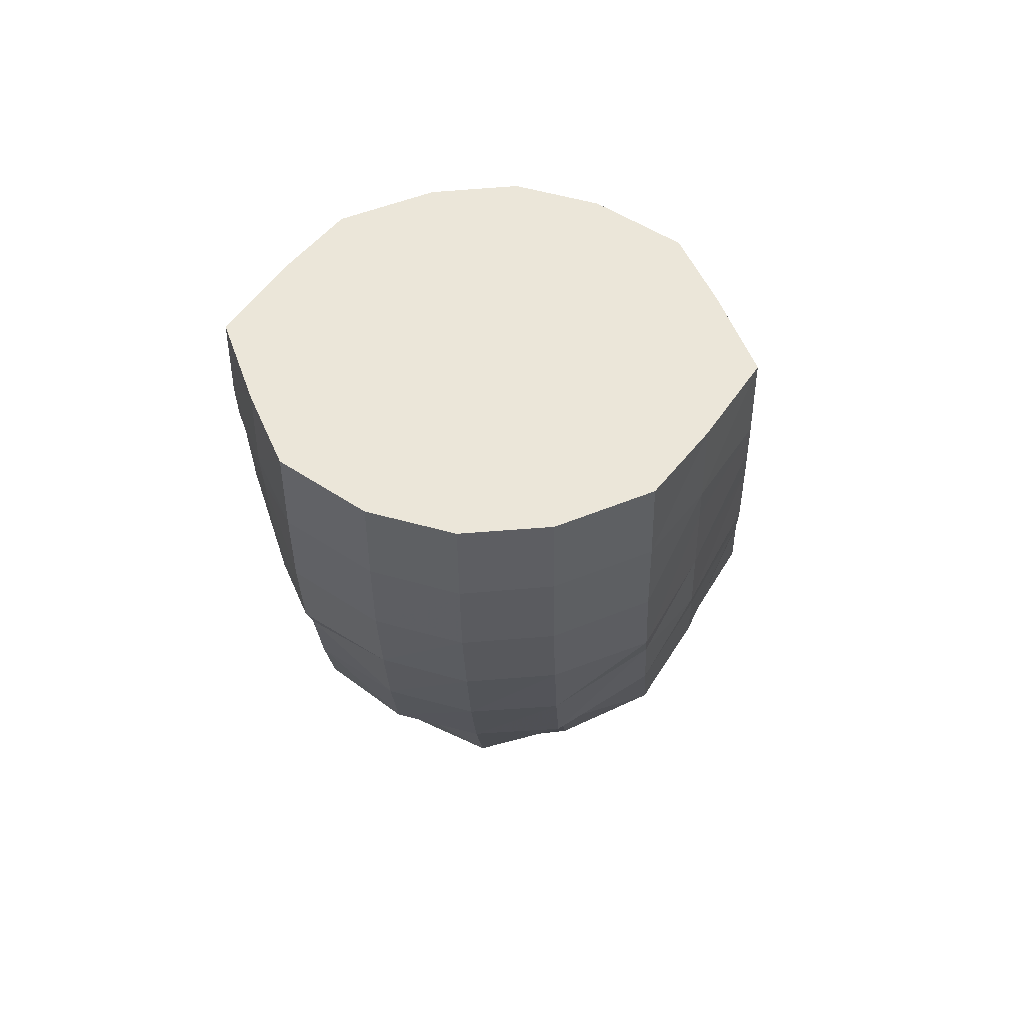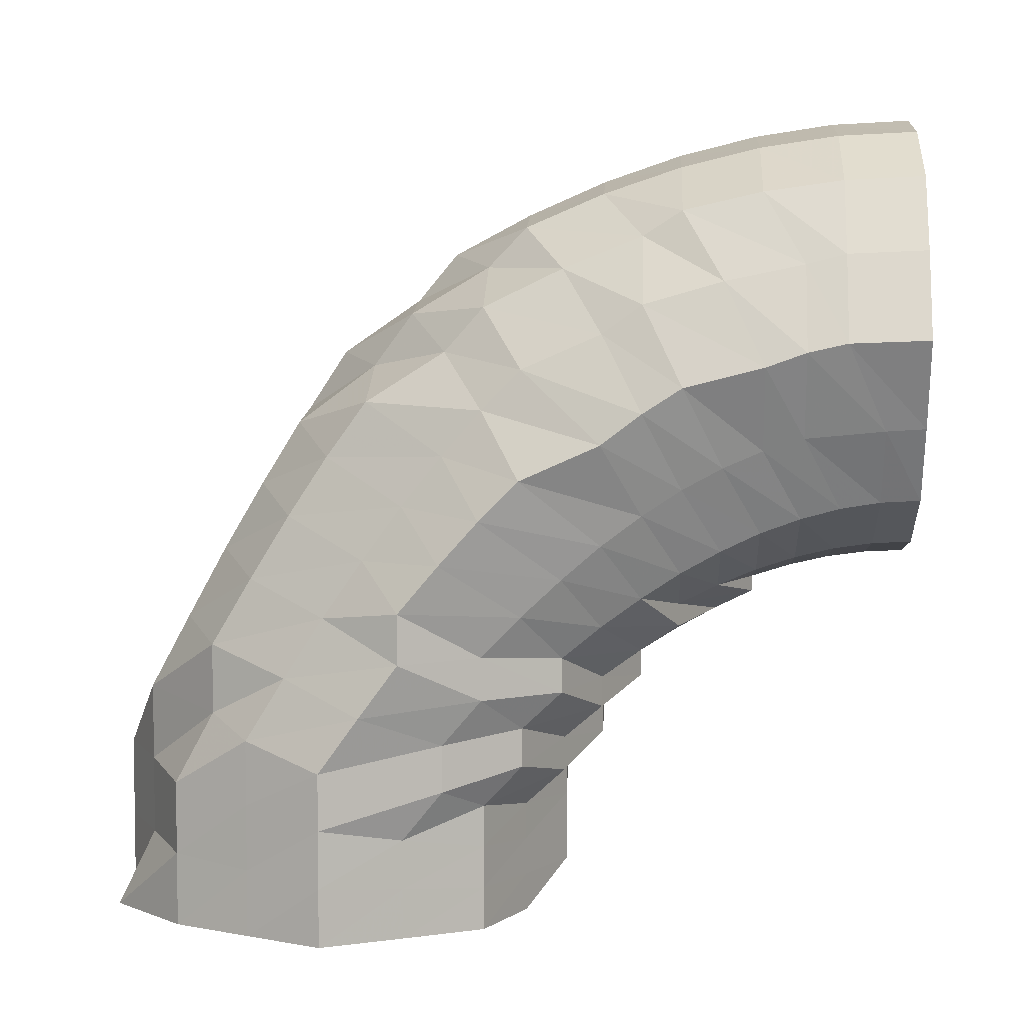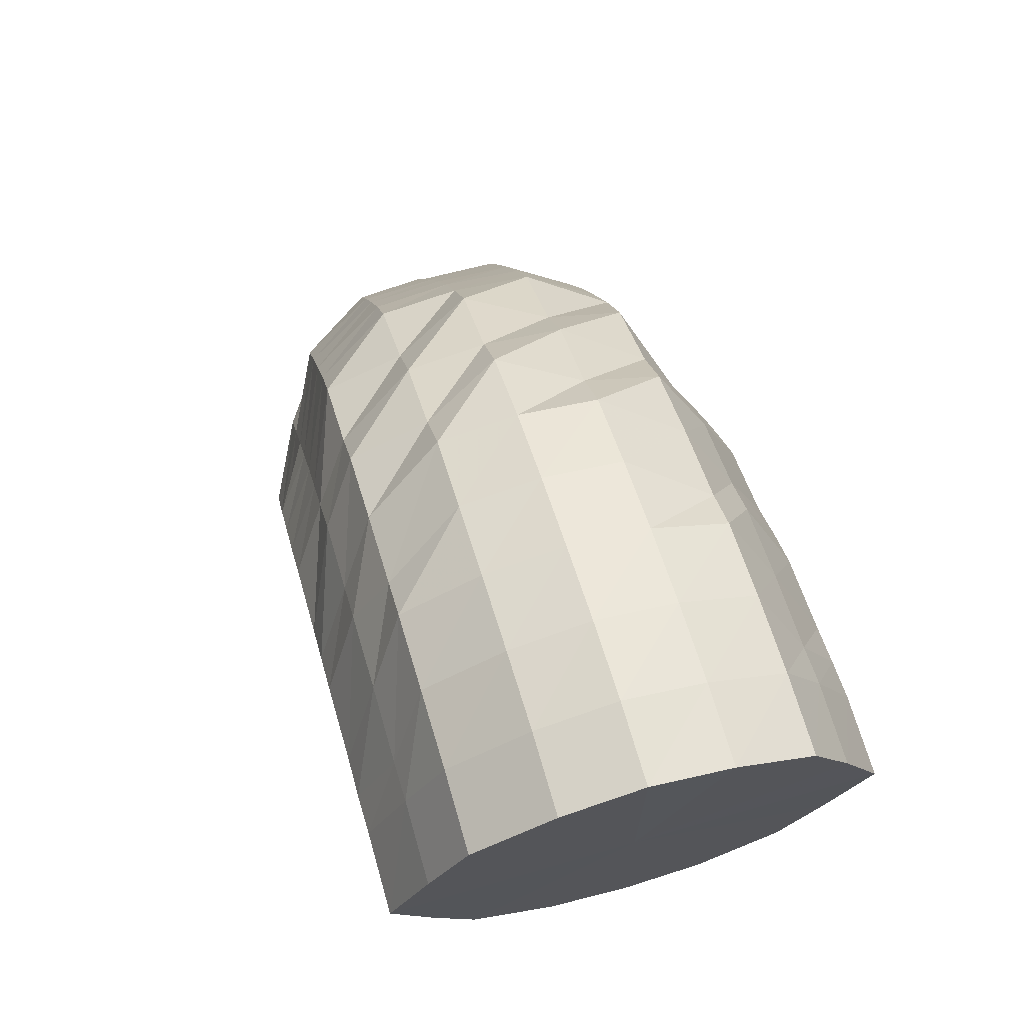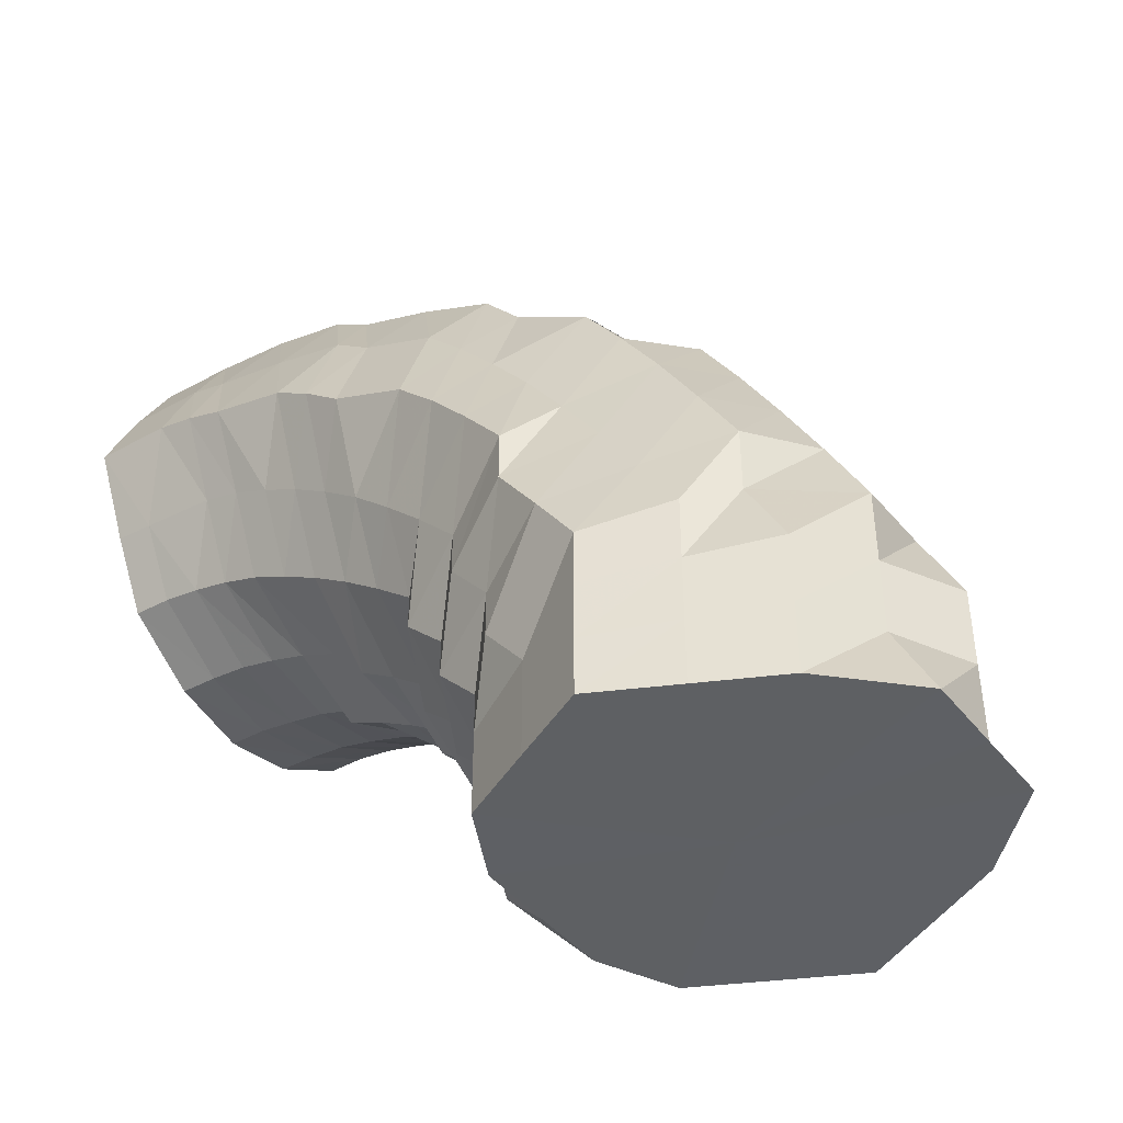
<metadata>
{"format":"obj","ext":"obj","renderer":"f3d","projection":"perspective","resolution":1024,"background":"white","views":[{"elev":47.1,"azim":6.3,"up":"+Y"},{"elev":5.2,"azim":93.3,"up":"+Z"},{"elev":69.9,"azim":163.9,"up":"+Z"},{"elev":-42.6,"azim":-55.1,"up":"+Z"}]}
</metadata>
<code>
o 17400
v 2202 1871 8.798
v 2202 1871 8.819
v 2202 1871 8.798
v 2202 1871 8.818
v 2202 1871 8.798
v 2202 1871 8.798
v 2202 1871 8.817
v 2202 1871 8.798
v 2202 1871 8.798
v 2202 1871 8.839
v 2202 1871 8.838
v 2202 1871 8.836
v 2202 1871 8.838
v 2202 1871 8.859
v 2202 1871 8.818
v 2202 1871 8.798
v 2202 1871 8.798
v 2202 1871 8.858
v 2202 1871 8.836
v 2202 1871 8.854
v 2202 1871 8.817
v 2202 1871 8.798
v 2202 1871 8.798
v 2202 1871 8.832
v 2202 1871 8.849
v 2202 1871 8.815
v 2202 1871 8.798
v 2202 1871 8.798
v 2202 1871 8.828
v 2202 1871 8.842
v 2202 1871 8.813
v 2202 1871 8.798
v 2202 1871 8.798
v 2202 1871 8.824
v 2202 1871 8.836
v 2202 1871 8.811
v 2202 1871 8.798
v 2202 1871 8.798
v 2202 1871 8.82
v 2202 1871 8.831
v 2202 1871 8.809
v 2202 1871 8.798
v 2202 1871 8.798
v 2202 1871 8.798
v 2202 1871 8.808
v 2202 1871 8.798
v 2202 1871 8.818
v 2202 1871 8.827
v 2202 1871 8.817
v 2202 1871 8.826
v 2202 1871 8.807
v 2202 1871 8.798
v 2202 1871 8.798
v 2202 1871 8.798
v 2202 1871 8.808
v 2202 1871 8.818
v 2202 1871 8.827
v 2202 1871 8.798
v 2202 1871 8.798
v 2202 1871 8.831
v 2202 1871 8.82
v 2202 1871 8.809
v 2202 1871 8.798
v 2202 1871 8.798
v 2202 1871 8.824
v 2202 1871 8.836
v 2202 1871 8.811
v 2202 1871 8.798
v 2202 1871 8.798
v 2201 1871 8.828
v 2201 1871 8.842
v 2201 1871 8.813
v 2202 1871 8.798
v 2201 1871 8.798
v 2202 1871 8.815
v 2201 1871 8.798
v 2202 1871 8.798
v 2202 1871 8.832
v 2202 1871 8.849
v 2202 1871 8.854
v 2202 1871 8.858
v 2202 1871 8.877
v 2202 1871 8.878
v 2202 1871 8.872
v 2202 1871 8.865
v 2202 1871 8.895
v 2202 1871 8.877
v 2202 1871 8.897
v 2202 1871 8.895
v 2202 1871 8.872
v 2202 1871 8.889
v 2202 1871 8.865
v 2202 1871 8.88
v 2202 1871 8.856
v 2202 1871 8.87
v 2202 1871 8.848
v 2202 1871 8.859
v 2202 1871 8.841
v 2202 1871 8.851
v 2202 1871 8.836
v 2202 1871 8.845
v 2202 1871 8.834
v 2202 1871 8.843
v 2202 1871 8.836
v 2202 1871 8.845
v 2202 1871 8.841
v 2202 1871 8.851
v 2202 1871 8.848
v 2202 1871 8.859
v 2201 1871 8.856
v 2201 1871 8.87
v 2202 1871 8.88
v 2202 1871 8.889
v 2202 1871 8.905
v 2202 1871 8.912
v 2202 1871 8.895
v 2201 1871 8.883
v 2202 1871 8.92
v 2202 1871 8.914
v 2202 1871 8.928
v 2202 1871 8.931
v 2202 1871 8.912
v 2202 1871 8.928
v 2202 1871 8.905
v 2202 1871 8.92
v 2202 1871 8.895
v 2202 1871 8.908
v 2202 1871 8.883
v 2202 1871 8.895
v 2202 1871 8.87
v 2202 1871 8.881
v 2202 1871 8.86
v 2202 1871 8.869
v 2202 1871 8.853
v 2202 1871 8.861
v 2202 1871 8.851
v 2202 1871 8.858
v 2202 1871 8.853
v 2202 1871 8.861
v 2202 1871 8.86
v 2202 1871 8.869
v 2202 1871 8.87
v 2202 1871 8.881
v 2201 1871 8.895
v 2202 1871 8.908
v 2202 1871 8.921
v 2202 1871 8.934
v 2201 1871 8.906
v 2202 1871 8.89
v 2202 1871 8.933
v 2202 1871 8.943
v 2202 1871 8.947
v 2202 1871 8.956
v 2202 1871 8.946
v 2202 1871 8.96
v 2202 1871 8.943
v 2202 1871 8.956
v 2202 1871 8.934
v 2202 1871 8.947
v 2202 1871 8.921
v 2202 1871 8.933
v 2202 1871 8.906
v 2202 1871 8.916
v 2202 1871 8.89
v 2202 1871 8.899
v 2202 1871 8.877
v 2202 1871 8.884
v 2202 1871 8.868
v 2202 1871 8.875
v 2202 1871 8.865
v 2202 1871 8.871
v 2202 1871 8.868
v 2202 1871 8.875
v 2202 1871 8.877
v 2202 1871 8.884
v 2202 1871 8.899
v 2201 1871 8.916
v 2201 1871 8.925
v 2202 1871 8.943
v 2202 1871 8.906
v 2202 1871 8.891
v 2201 1871 8.932
v 2202 1871 8.958
v 2202 1871 8.951
v 2202 1871 8.968
v 2202 1871 8.968
v 2202 1871 8.979
v 2202 1871 8.972
v 2202 1871 8.983
v 2202 1871 8.968
v 2202 1871 8.979
v 2202 1871 8.958
v 2202 1871 8.968
v 2202 1871 8.943
v 2202 1871 8.951
v 2202 1871 8.925
v 2202 1871 8.932
v 2202 1871 8.906
v 2202 1871 8.913
v 2202 1871 8.891
v 2202 1871 8.897
v 2202 1871 8.881
v 2202 1871 8.886
v 2202 1871 8.877
v 2202 1871 8.882
v 2202 1871 8.881
v 2202 1871 8.886
v 2202 1871 8.897
v 2202 1871 8.913
v 2202 1871 8.918
v 2201 1871 8.939
v 2202 1871 8.901
v 2202 1871 8.89
v 2202 1871 8.923
v 2202 1871 8.959
v 2201 1871 8.944
v 2202 1871 8.965
v 2202 1871 8.976
v 2202 1871 8.982
v 2202 1871 8.987
v 2202 1871 8.994
v 2202 1871 8.991
v 2202 1871 8.998
v 2202 1871 8.987
v 2202 1871 8.994
v 2202 1871 8.976
v 2202 1871 8.982
v 2202 1871 8.959
v 2202 1871 8.965
v 2202 1871 8.939
v 2202 1871 8.944
v 2202 1871 8.918
v 2202 1871 8.923
v 2202 1871 8.901
v 2202 1871 8.905
v 2202 1871 8.89
v 2202 1871 8.893
v 2202 1871 8.886
v 2202 1871 8.889
v 2202 1871 8.893
v 2202 1871 8.905
v 2202 1871 8.908
v 2202 1871 8.926
v 2202 1871 8.895
v 2202 1871 8.891
v 2202 1871 8.909
v 2201 1871 8.947
v 2202 1871 8.928
v 2202 1871 8.928
v 2201 1871 8.949
v 2201 1871 8.95
v 2202 1871 8.969
v 2202 1871 8.971
v 2202 1871 8.972
v 2202 1871 8.987
v 2202 1871 8.99
v 2202 1871 8.991
v 2202 1871 8.999
v 2202 1871 9.002
v 2202 1871 9.003
v 2202 1871 9.003
v 2202 1871 9.006
v 2202 1871 9.007
v 2202 1871 8.999
v 2202 1871 9.002
v 2202 1871 9.003
v 2202 1871 8.987
v 2202 1871 8.99
v 2202 1871 8.991
v 2202 1871 8.969
v 2202 1871 8.971
v 2202 1871 8.972
v 2202 1871 8.947
v 2202 1871 8.949
v 2202 1871 8.95
v 2202 1871 8.926
v 2202 1871 8.928
v 2202 1871 8.928
v 2202 1871 8.908
v 2202 1871 8.909
v 2202 1871 8.91
v 2202 1871 8.895
v 2202 1871 8.897
v 2202 1871 8.897
v 2202 1871 8.893
v 2202 1871 8.893
v 2202 1871 8.897
v 2202 1871 8.897
v 2202 1871 8.91
v 2202 1871 8.893
v 2202 1871 8.897
v 2202 1871 8.897
v 2202 1871 8.91
v 2202 1871 8.928
v 2202 1871 8.95
v 2202 1871 8.91
v 2201 1871 8.95
v 2202 1871 8.972
v 2202 1871 8.928
v 2202 1871 8.991
v 2202 1871 8.95
v 2202 1871 9.003
v 2202 1871 8.972
v 2202 1871 9.007
v 2202 1871 8.991
v 2202 1871 9.003
v 2202 1871 8.798
v 2202 1871 8.798
v 2202 1871 8.798
v 2202 1871 8.798
v 2202 1871 8.798
v 2202 1871 8.798
v 2201 1871 8.798
v 2202 1871 8.798
v 2202 1871 8.798
v 2202 1871 8.798
v 2202 1871 8.798
v 2202 1871 8.798
v 2202 1871 8.798
v 2202 1871 8.798
v 2202 1871 8.798
v 2202 1871 8.798
f 1 2 3
f 3 4 5
f 2 4 6
f 5 7 8
f 4 7 9
f 2 10 4
f 4 11 7
f 10 11 4
f 11 12 7
f 13 10 2
f 10 14 11
f 15 13 2
f 15 2 16
f 17 15 1
f 13 18 10
f 18 14 10
f 19 13 15
f 20 18 13
f 19 20 13
f 21 19 15
f 21 15 22
f 23 21 17
f 24 19 21
f 25 20 19
f 24 25 19
f 26 24 21
f 26 21 27
f 28 26 23
f 29 24 26
f 30 25 24
f 29 30 24
f 31 29 26
f 31 26 32
f 33 31 28
f 34 29 31
f 35 30 29
f 34 35 29
f 36 34 31
f 36 31 37
f 38 36 33
f 39 34 36
f 40 35 34
f 39 40 34
f 41 39 36
f 41 36 42
f 43 41 38
f 44 45 43
f 45 41 46
f 47 39 41
f 45 47 41
f 47 48 39
f 48 40 39
f 49 47 45
f 50 48 47
f 49 50 47
f 51 49 45
f 51 45 52
f 53 51 52
f 53 52 54
f 55 51 53
f 56 49 51
f 55 56 51
f 57 50 49
f 56 57 49
f 58 55 59
f 60 57 56
f 61 56 55
f 61 60 56
f 62 61 55
f 62 55 63
f 64 62 58
f 65 61 62
f 66 60 61
f 65 66 61
f 67 65 62
f 67 62 68
f 69 67 64
f 70 65 67
f 71 66 65
f 70 71 65
f 72 70 67
f 72 67 73
f 74 72 69
f 8 75 74
f 75 72 76
f 7 75 77
f 7 12 75
f 75 78 72
f 12 78 75
f 78 70 72
f 78 79 70
f 79 71 70
f 12 80 78
f 80 79 78
f 81 80 12
f 11 81 12
f 14 81 11
f 81 82 80
f 14 83 81
f 83 82 81
f 80 84 79
f 82 84 80
f 84 85 79
f 79 85 71
f 82 86 84
f 87 83 14
f 18 87 14
f 83 88 82
f 88 86 82
f 87 89 83
f 89 88 83
f 90 87 18
f 20 90 18
f 91 89 87
f 90 91 87
f 92 90 20
f 25 92 20
f 93 91 90
f 92 93 90
f 94 92 25
f 30 94 25
f 95 93 92
f 94 95 92
f 96 94 30
f 35 96 30
f 97 95 94
f 96 97 94
f 98 96 35
f 40 98 35
f 99 97 96
f 98 99 96
f 100 98 40
f 48 100 40
f 101 99 98
f 100 101 98
f 102 100 48
f 50 102 48
f 103 101 100
f 102 103 100
f 104 102 50
f 57 104 50
f 105 103 102
f 104 105 102
f 106 104 57
f 60 106 57
f 107 105 104
f 106 107 104
f 108 106 60
f 66 108 60
f 109 107 106
f 108 109 106
f 110 108 66
f 71 110 66
f 85 110 71
f 110 111 108
f 111 109 108
f 85 112 110
f 112 111 110
f 113 112 85
f 84 113 85
f 86 113 84
f 113 114 112
f 86 115 113
f 115 114 113
f 112 116 111
f 114 116 112
f 116 117 111
f 111 117 109
f 114 118 116
f 119 115 86
f 88 119 86
f 115 120 114
f 120 118 114
f 119 121 115
f 121 120 115
f 122 119 88
f 89 122 88
f 123 121 119
f 122 123 119
f 124 122 89
f 91 124 89
f 125 123 122
f 124 125 122
f 126 124 91
f 93 126 91
f 127 125 124
f 126 127 124
f 128 126 93
f 95 128 93
f 129 127 126
f 128 129 126
f 130 128 95
f 97 130 95
f 131 129 128
f 130 131 128
f 132 130 97
f 99 132 97
f 133 131 130
f 132 133 130
f 134 132 99
f 101 134 99
f 135 133 132
f 134 135 132
f 136 134 101
f 103 136 101
f 137 135 134
f 136 137 134
f 138 136 103
f 105 138 103
f 139 137 136
f 138 139 136
f 140 138 105
f 107 140 105
f 141 139 138
f 140 141 138
f 142 140 107
f 109 142 107
f 117 142 109
f 142 143 140
f 143 141 140
f 117 144 142
f 144 143 142
f 145 144 117
f 116 145 117
f 118 145 116
f 145 146 144
f 118 147 145
f 147 146 145
f 144 148 143
f 146 148 144
f 148 149 143
f 143 149 141
f 146 150 148
f 151 147 118
f 120 151 118
f 147 152 146
f 152 150 146
f 151 153 147
f 153 152 147
f 154 151 120
f 121 154 120
f 155 153 151
f 154 155 151
f 156 154 121
f 123 156 121
f 157 155 154
f 156 157 154
f 158 156 123
f 125 158 123
f 159 157 156
f 158 159 156
f 160 158 125
f 127 160 125
f 161 159 158
f 160 161 158
f 162 160 127
f 129 162 127
f 163 161 160
f 162 163 160
f 164 162 129
f 131 164 129
f 165 163 162
f 164 165 162
f 166 164 131
f 133 166 131
f 167 165 164
f 166 167 164
f 168 166 133
f 135 168 133
f 169 167 166
f 168 169 166
f 170 168 135
f 137 170 135
f 171 169 168
f 170 171 168
f 172 170 137
f 139 172 137
f 173 171 170
f 172 173 170
f 174 172 139
f 141 174 139
f 149 174 141
f 174 175 172
f 175 173 172
f 149 176 174
f 176 175 174
f 177 176 149
f 148 177 149
f 150 177 148
f 177 178 176
f 150 179 177
f 179 178 177
f 176 180 175
f 178 180 176
f 180 181 175
f 175 181 173
f 178 182 180
f 183 179 150
f 152 183 150
f 179 184 178
f 184 182 178
f 183 185 179
f 185 184 179
f 186 183 152
f 153 186 152
f 187 185 183
f 186 187 183
f 188 186 153
f 155 188 153
f 189 187 186
f 188 189 186
f 190 188 155
f 157 190 155
f 191 189 188
f 190 191 188
f 192 190 157
f 159 192 157
f 193 191 190
f 192 193 190
f 194 192 159
f 161 194 159
f 195 193 192
f 194 195 192
f 196 194 161
f 163 196 161
f 197 195 194
f 196 197 194
f 198 196 163
f 165 198 163
f 199 197 196
f 198 199 196
f 200 198 165
f 167 200 165
f 201 199 198
f 200 201 198
f 202 200 167
f 169 202 167
f 203 201 200
f 202 203 200
f 204 202 169
f 171 204 169
f 205 203 202
f 204 205 202
f 206 204 171
f 173 206 171
f 181 206 173
f 206 207 204
f 207 205 204
f 181 208 206
f 208 207 206
f 209 208 181
f 180 209 181
f 182 209 180
f 209 210 208
f 182 211 209
f 211 210 209
f 208 212 207
f 210 212 208
f 212 213 207
f 207 213 205
f 210 214 212
f 215 211 182
f 184 215 182
f 211 216 210
f 216 214 210
f 215 217 211
f 217 216 211
f 218 215 184
f 185 218 184
f 219 217 215
f 218 219 215
f 220 218 185
f 187 220 185
f 221 219 218
f 220 221 218
f 222 220 187
f 189 222 187
f 223 221 220
f 222 223 220
f 224 222 189
f 191 224 189
f 225 223 222
f 224 225 222
f 226 224 191
f 193 226 191
f 227 225 224
f 226 227 224
f 228 226 193
f 195 228 193
f 229 227 226
f 228 229 226
f 230 228 195
f 197 230 195
f 231 229 228
f 230 231 228
f 232 230 197
f 199 232 197
f 233 231 230
f 232 233 230
f 234 232 199
f 201 234 199
f 235 233 232
f 234 235 232
f 236 234 201
f 203 236 201
f 237 235 234
f 236 237 234
f 238 236 203
f 205 238 203
f 213 238 205
f 238 239 236
f 239 237 236
f 213 240 238
f 240 239 238
f 241 240 213
f 212 241 213
f 214 241 212
f 241 242 240
f 214 243 241
f 243 242 241
f 240 244 239
f 242 244 240
f 244 245 239
f 239 245 237
f 242 246 244
f 247 243 214
f 216 247 214
f 243 248 242
f 248 246 242
f 248 249 246
f 250 248 243
f 247 250 243
f 250 251 248
f 252 247 216
f 217 252 216
f 253 250 247
f 252 253 247
f 253 254 250
f 255 252 217
f 219 255 217
f 256 253 252
f 255 256 252
f 256 257 253
f 258 255 219
f 221 258 219
f 259 256 255
f 258 259 255
f 259 260 256
f 261 258 221
f 223 261 221
f 262 259 258
f 261 262 258
f 262 263 259
f 264 261 223
f 225 264 223
f 265 262 261
f 264 265 261
f 265 266 262
f 267 264 225
f 227 267 225
f 268 265 264
f 267 268 264
f 268 269 265
f 270 267 227
f 229 270 227
f 271 268 267
f 270 271 267
f 271 272 268
f 273 270 229
f 231 273 229
f 274 271 270
f 273 274 270
f 274 275 271
f 276 273 231
f 233 276 231
f 277 274 273
f 276 277 273
f 277 278 274
f 279 276 233
f 235 279 233
f 280 277 276
f 279 280 276
f 280 281 277
f 282 279 235
f 237 282 235
f 245 282 237
f 282 283 279
f 283 280 279
f 283 284 280
f 285 283 282
f 245 285 282
f 285 286 283
f 287 285 245
f 287 288 285
f 244 287 245
f 246 287 244
f 246 289 287
f 290 291 283
f 292 290 285
f 293 292 287
f 294 293 246
f 292 290 295
f 293 292 295
f 290 291 295
f 294 293 295
f 291 296 280
f 291 296 295
f 297 294 248
f 297 294 295
f 298 297 250
f 298 297 295
f 296 299 277
f 296 299 295
f 300 298 253
f 300 298 295
f 299 301 295
f 299 301 274
f 302 300 295
f 302 300 256
f 301 303 295
f 301 303 271
f 304 302 295
f 304 302 259
f 303 305 295
f 303 305 268
f 306 304 295
f 305 306 295
f 306 304 262
f 305 306 265
f 307 308 54
f 308 309 54
f 310 307 54
f 309 311 54
f 312 310 54
f 311 313 54
f 314 312 54
f 313 315 54
f 316 314 54
f 317 316 54
f 315 318 54
f 319 317 54
f 320 319 54
f 318 321 54
f 321 322 54

</code>
